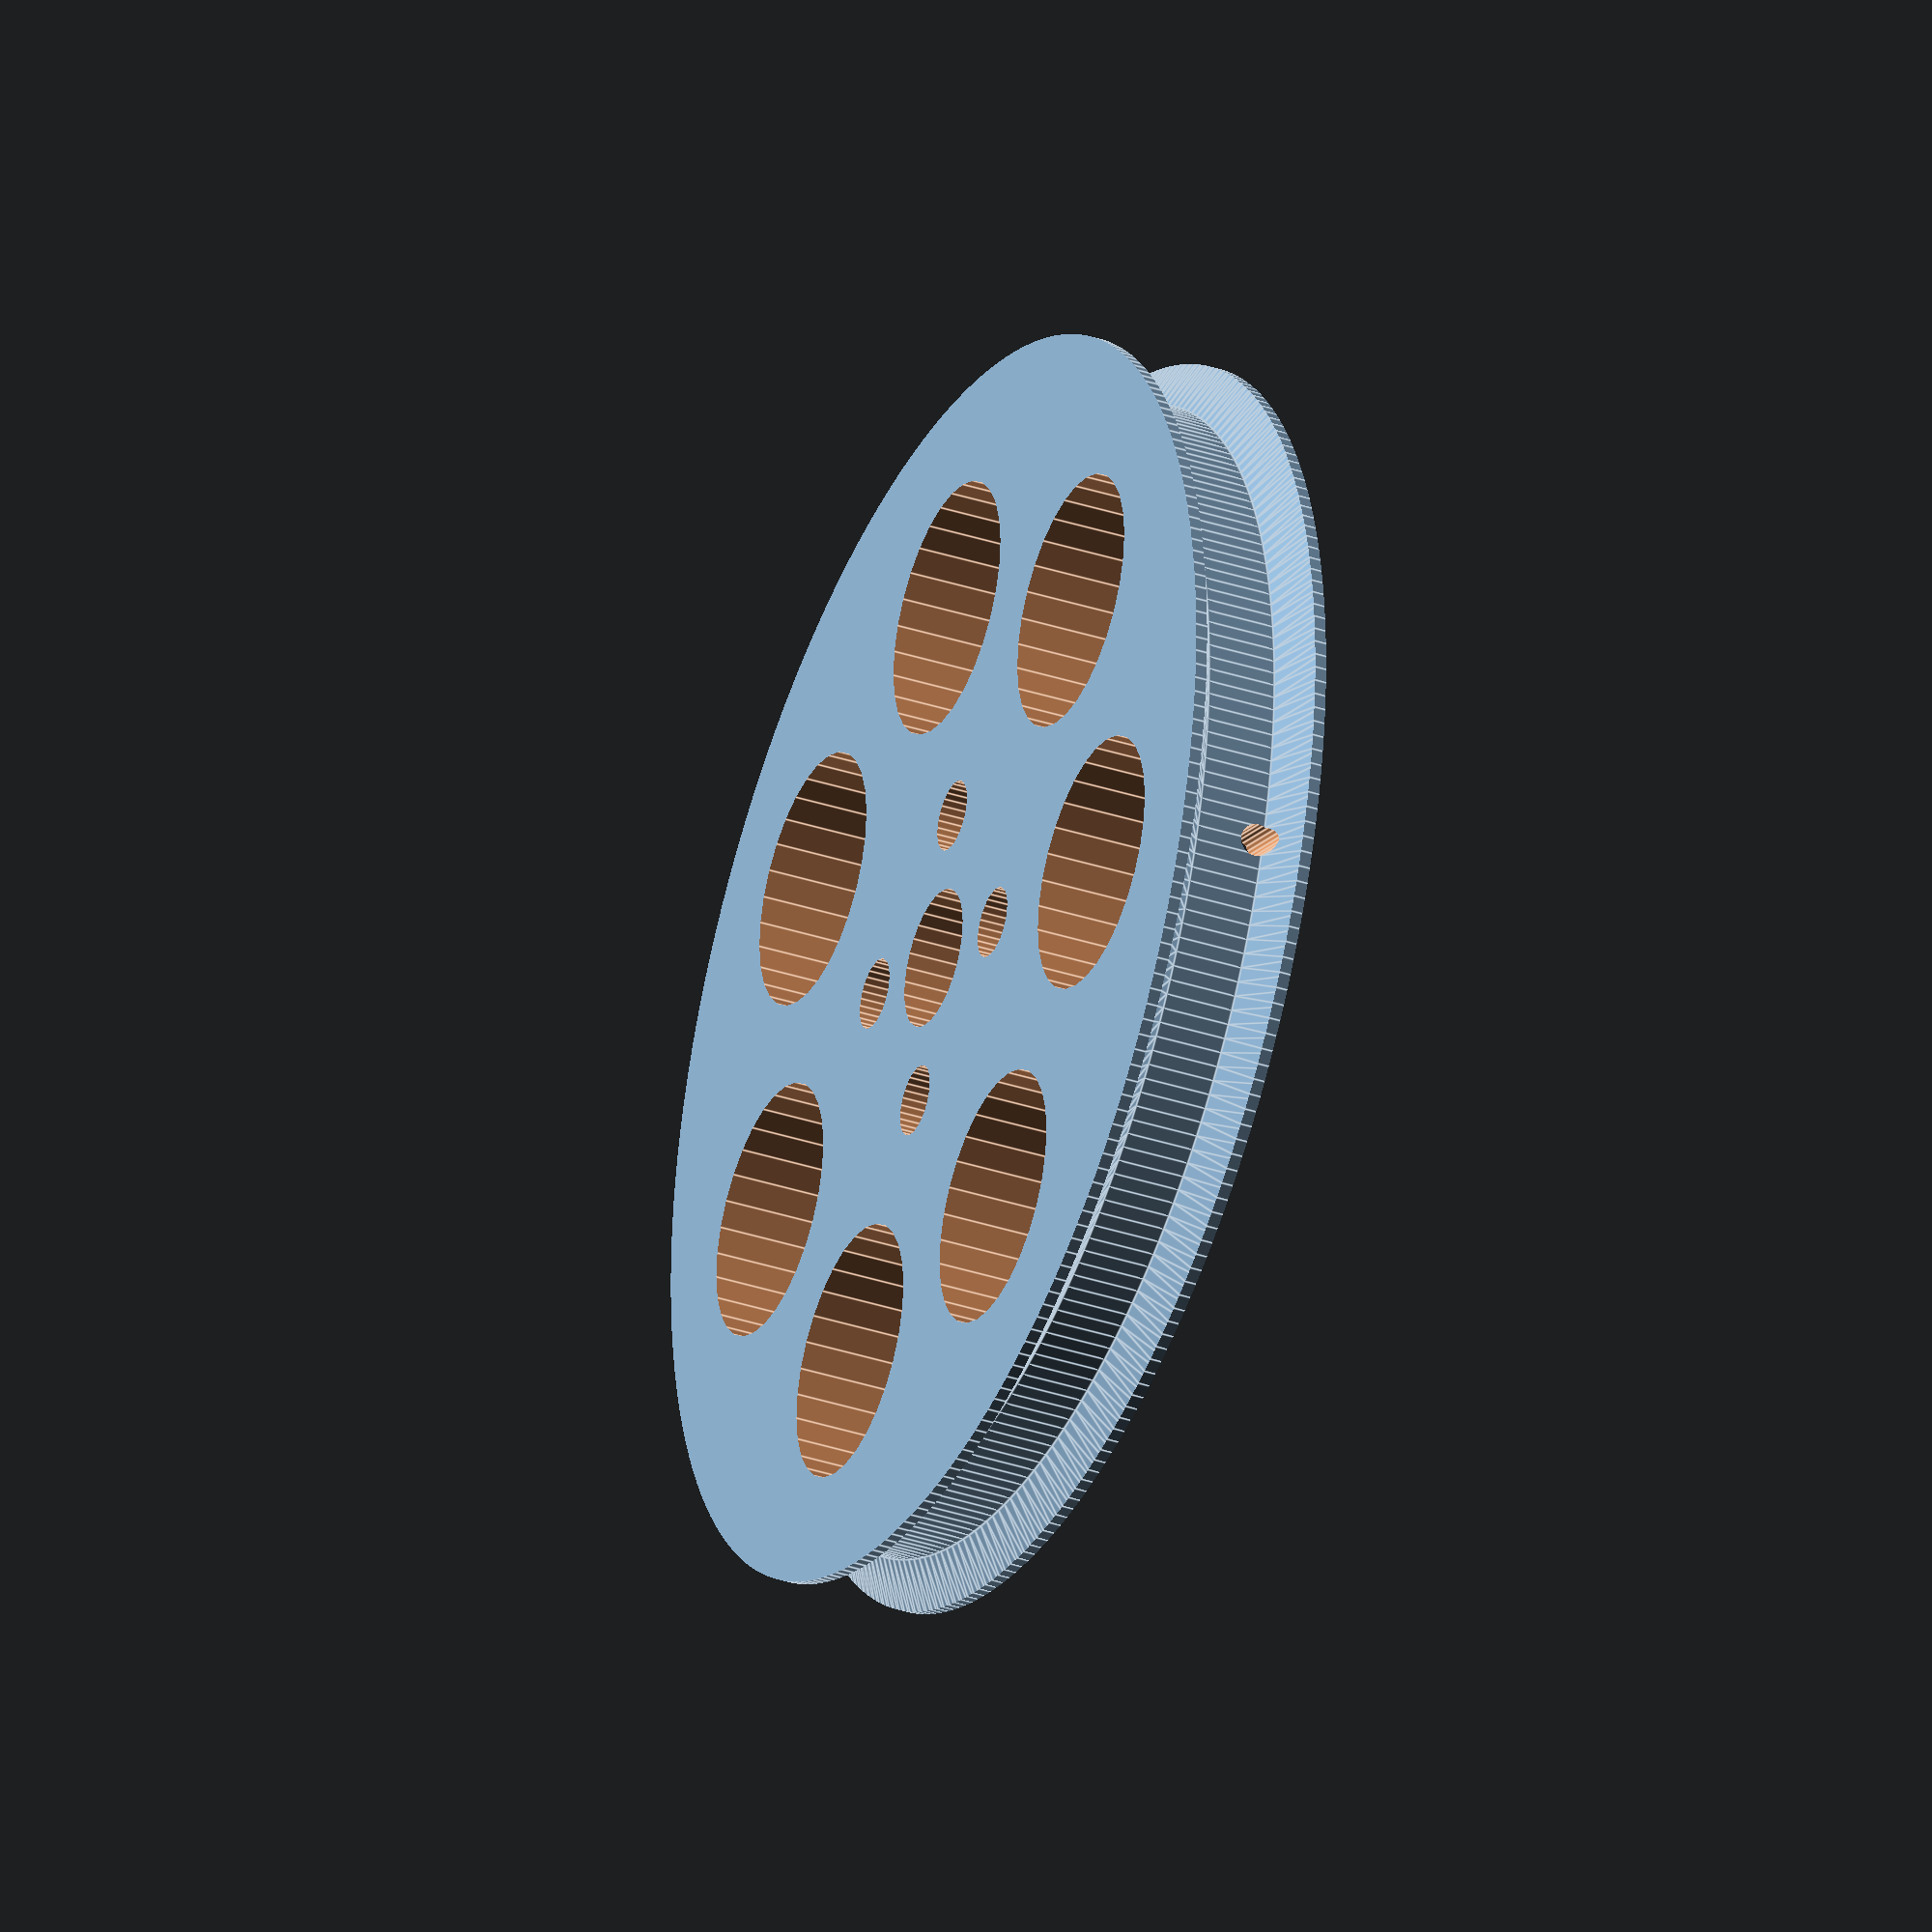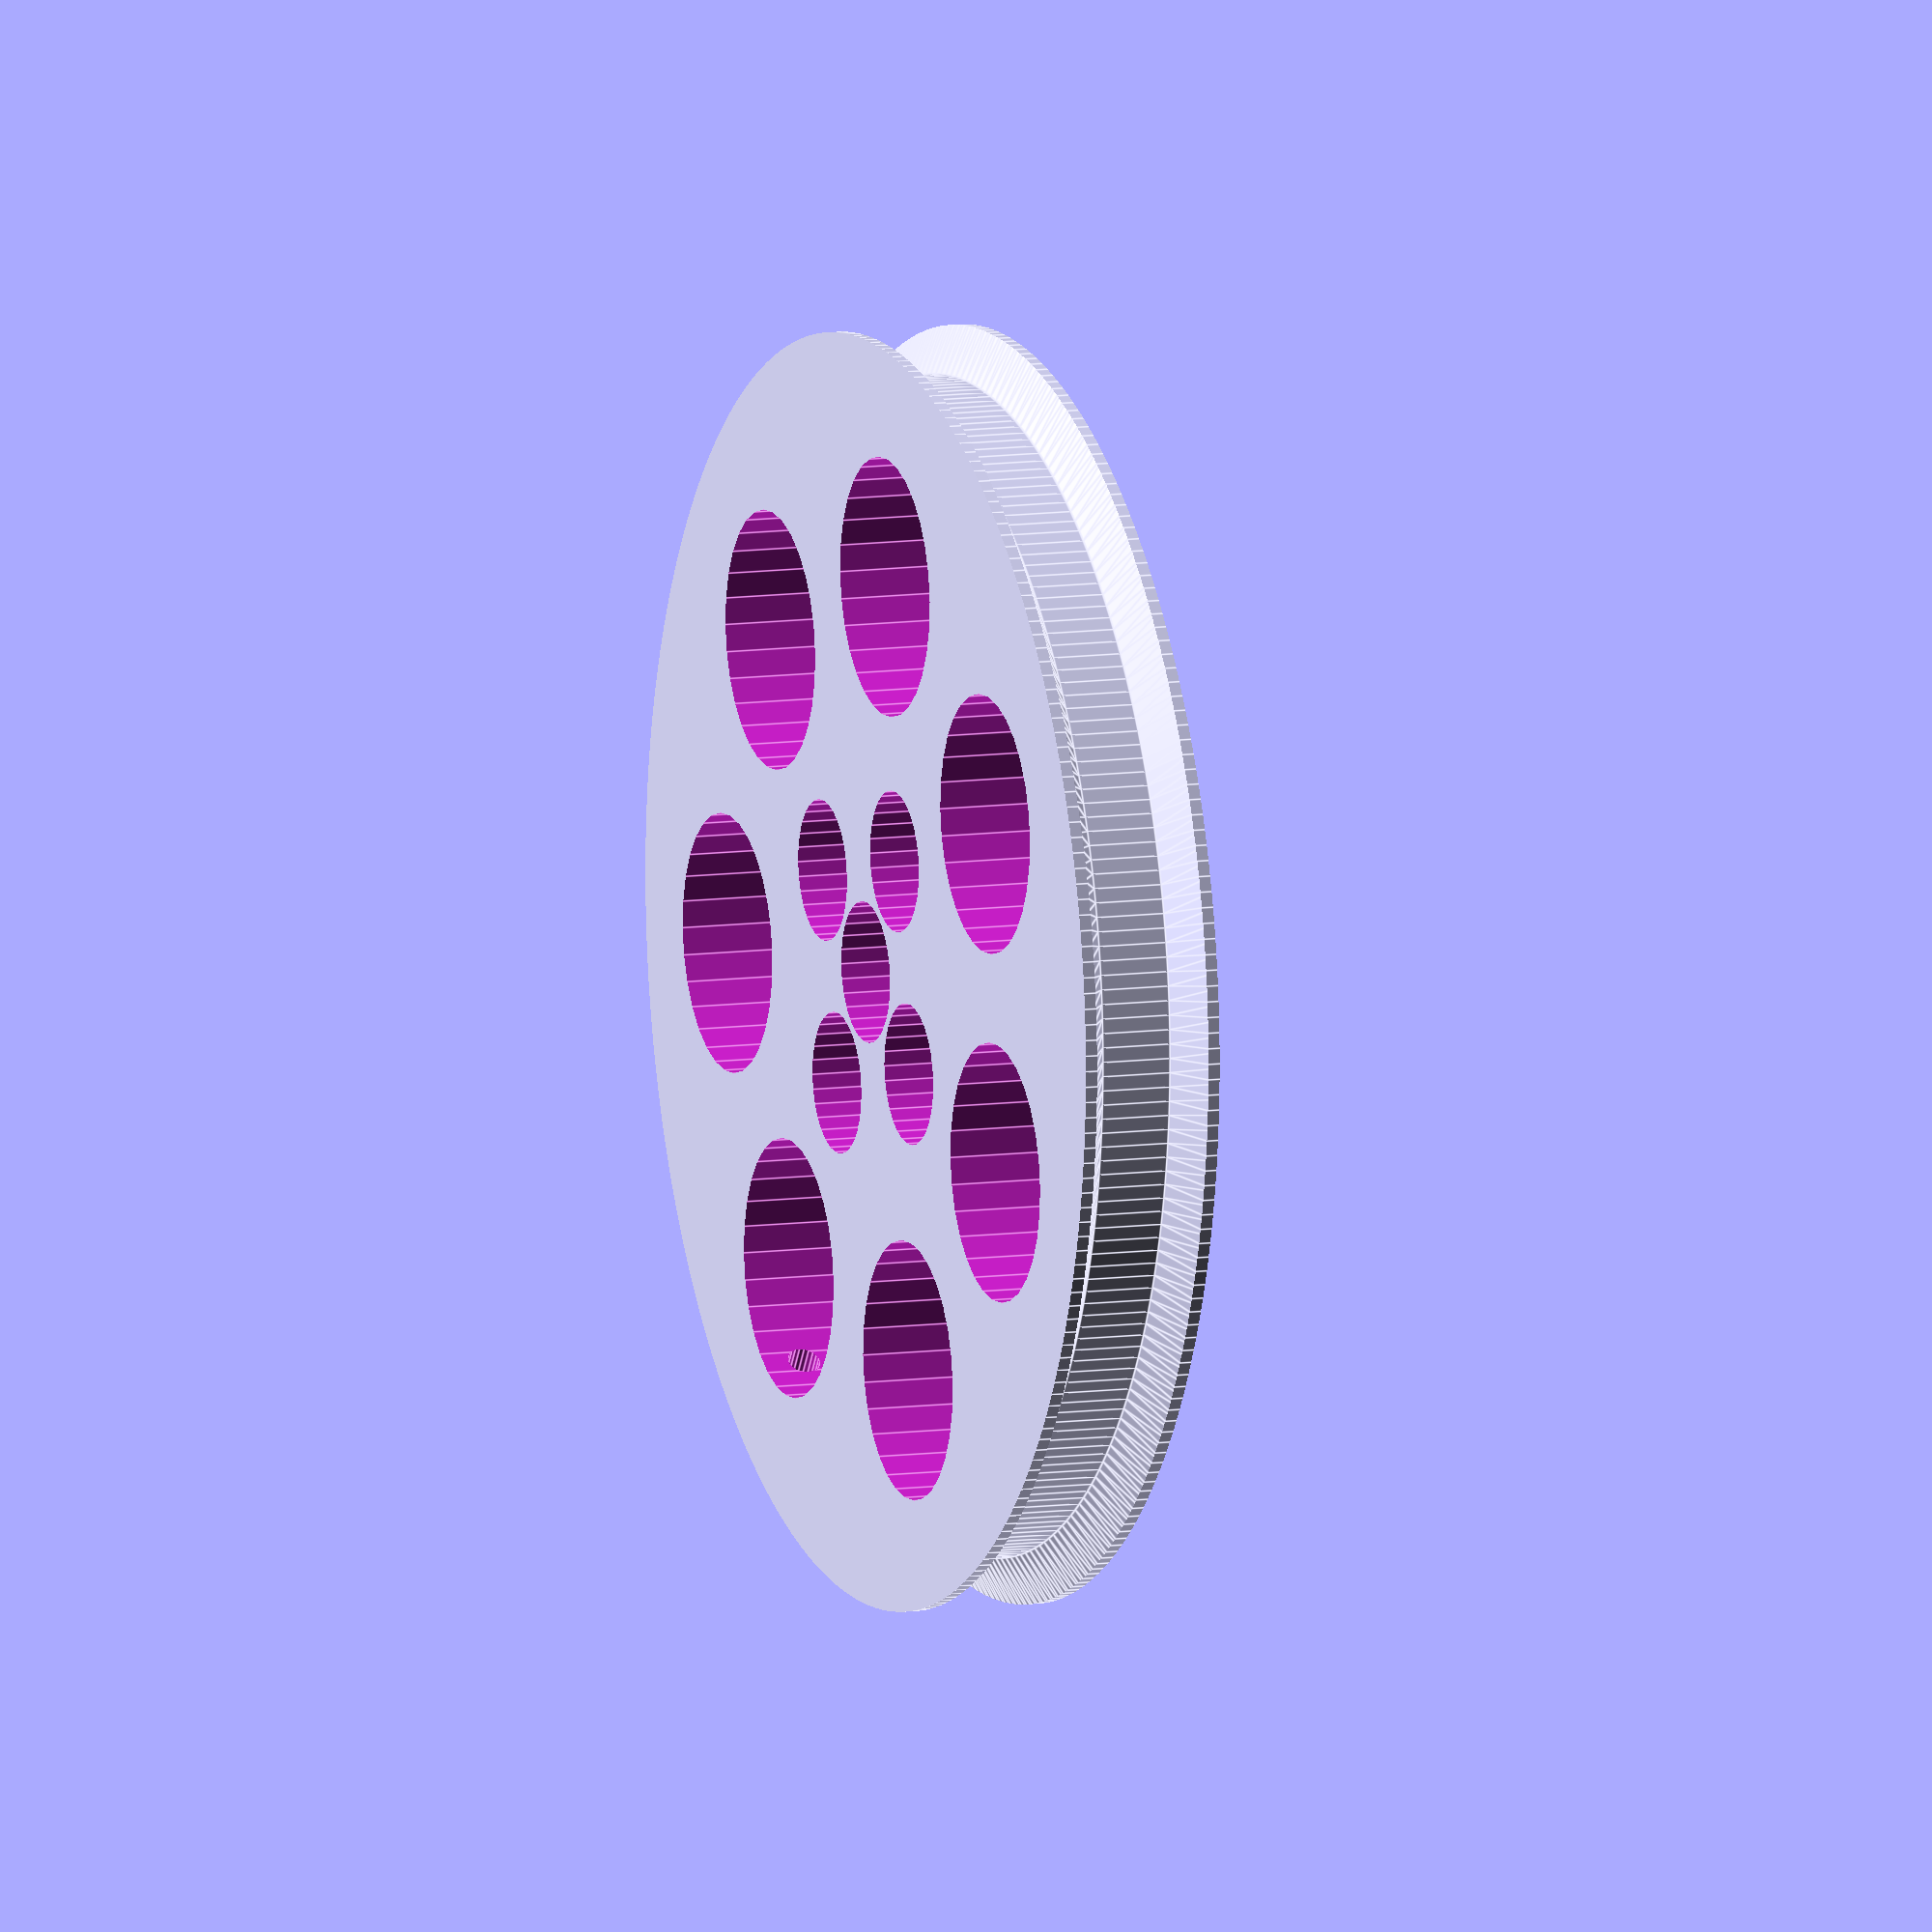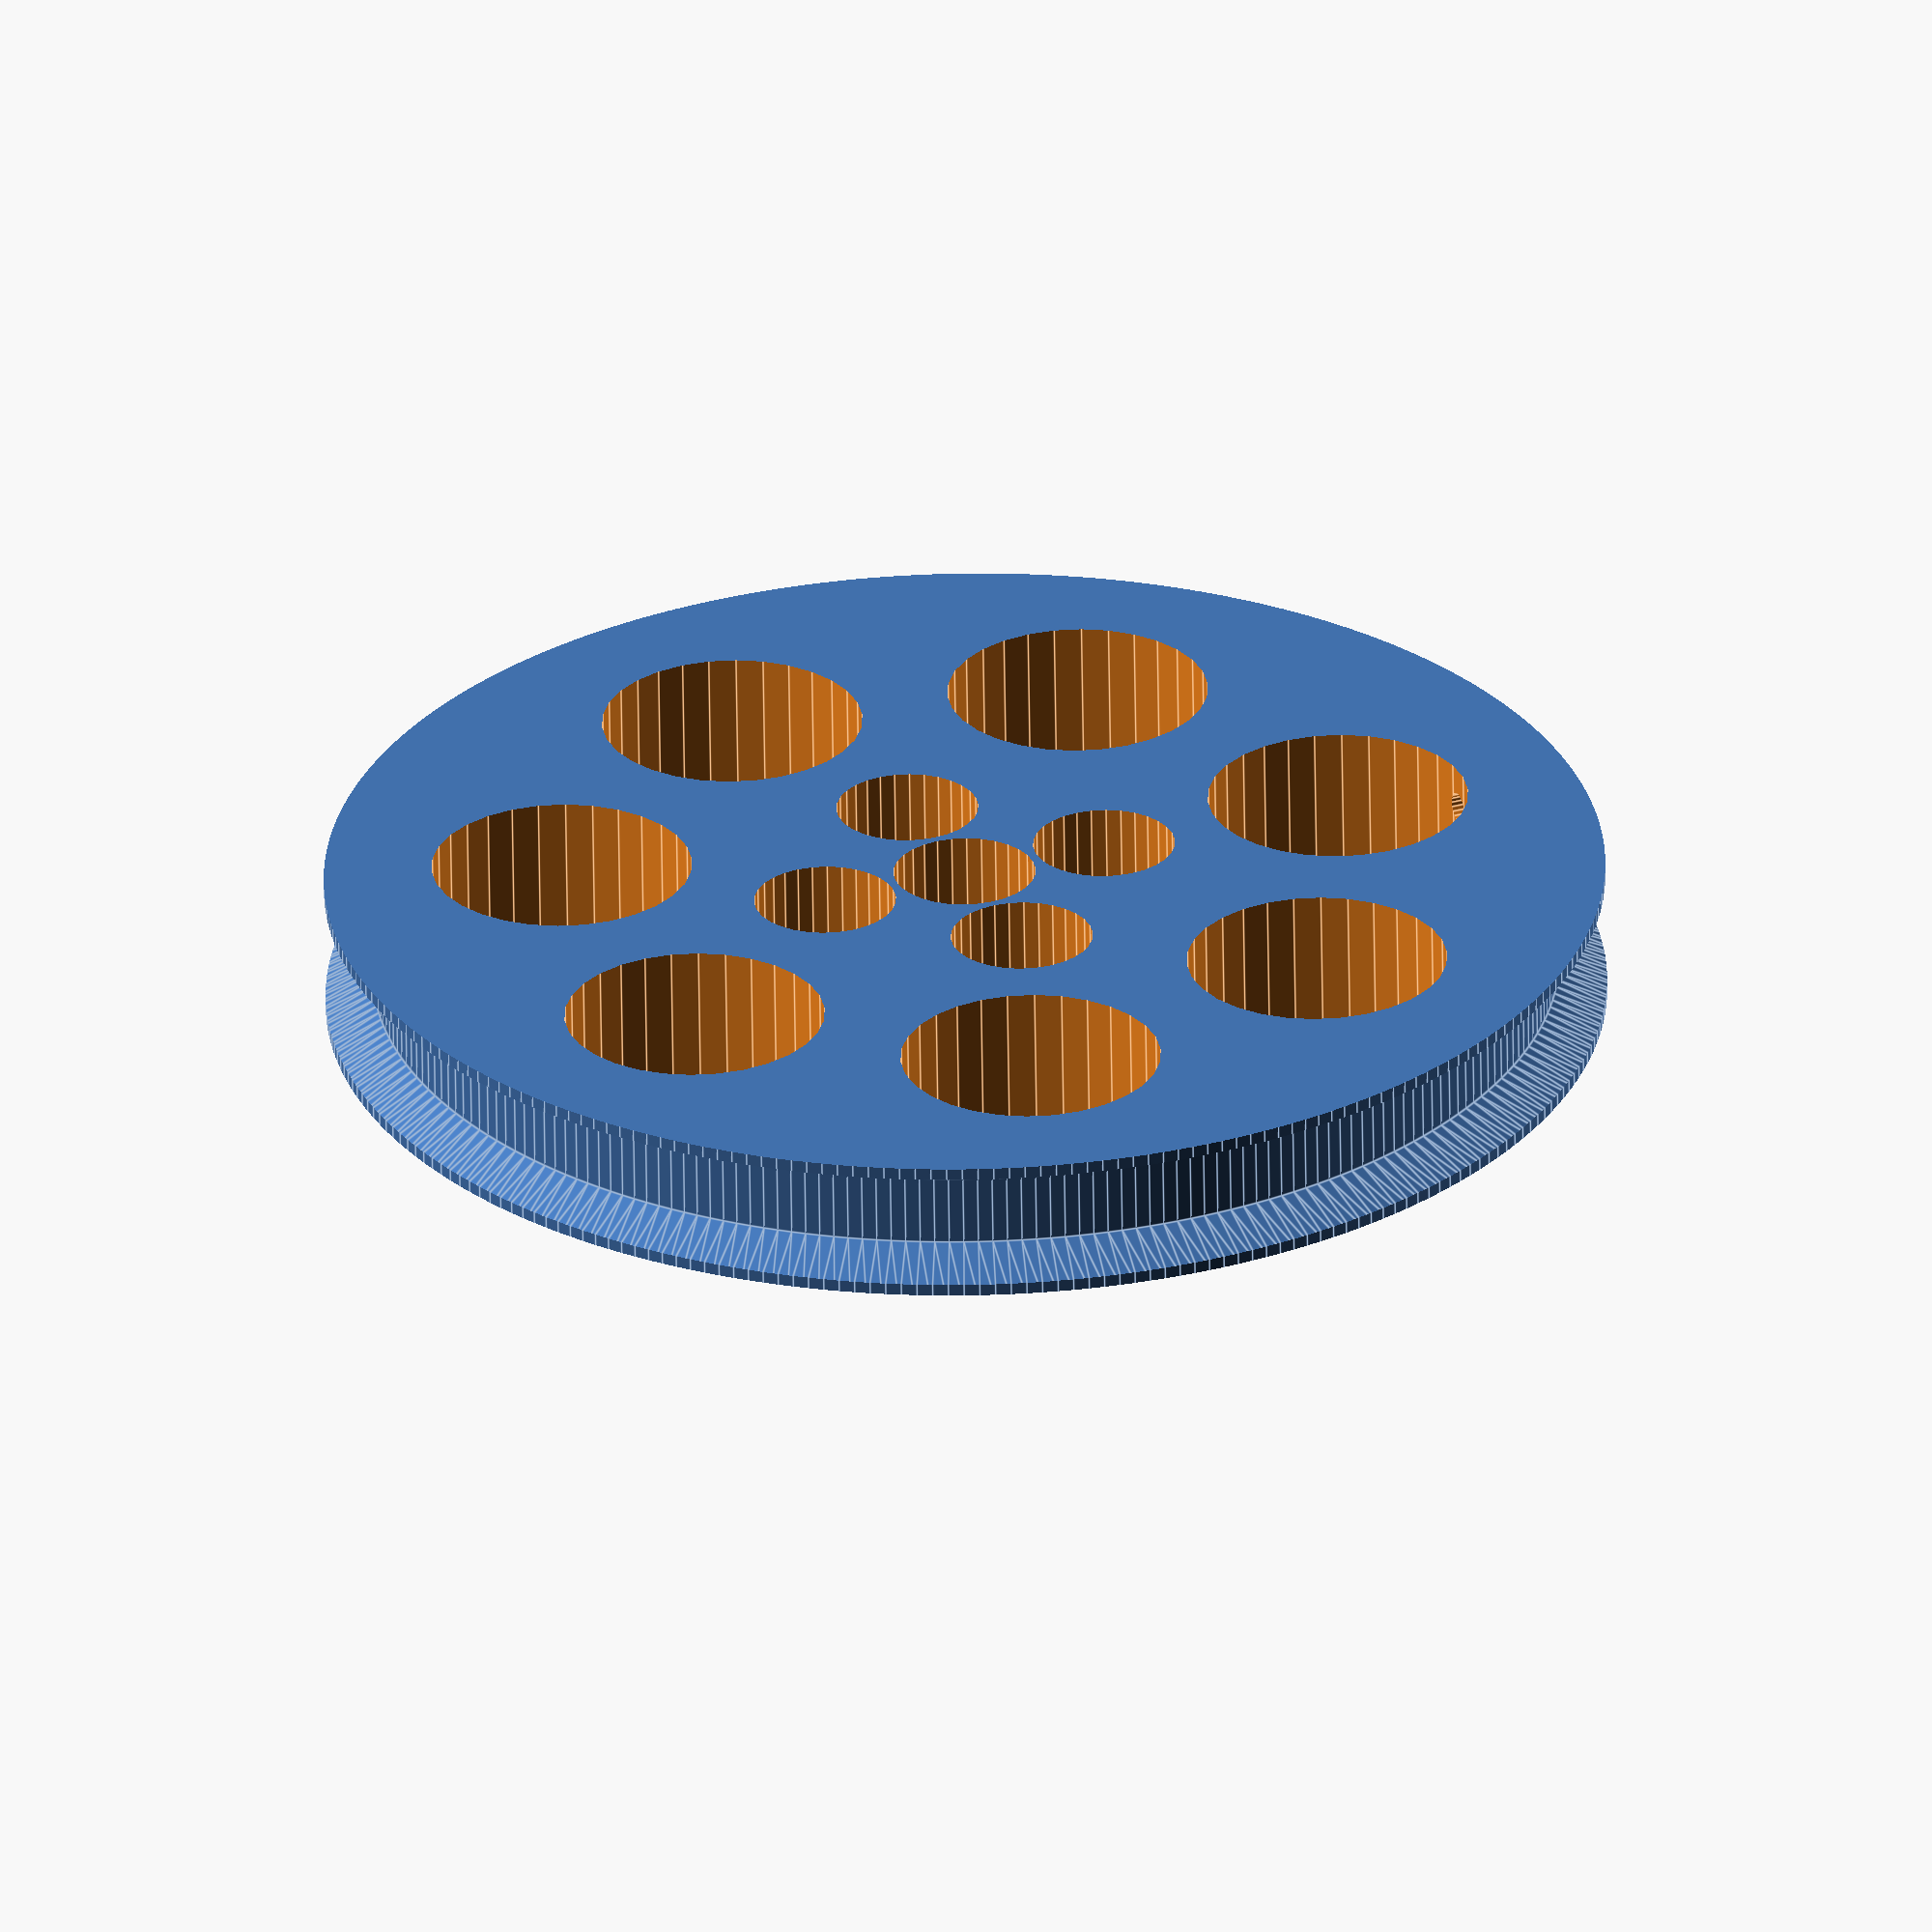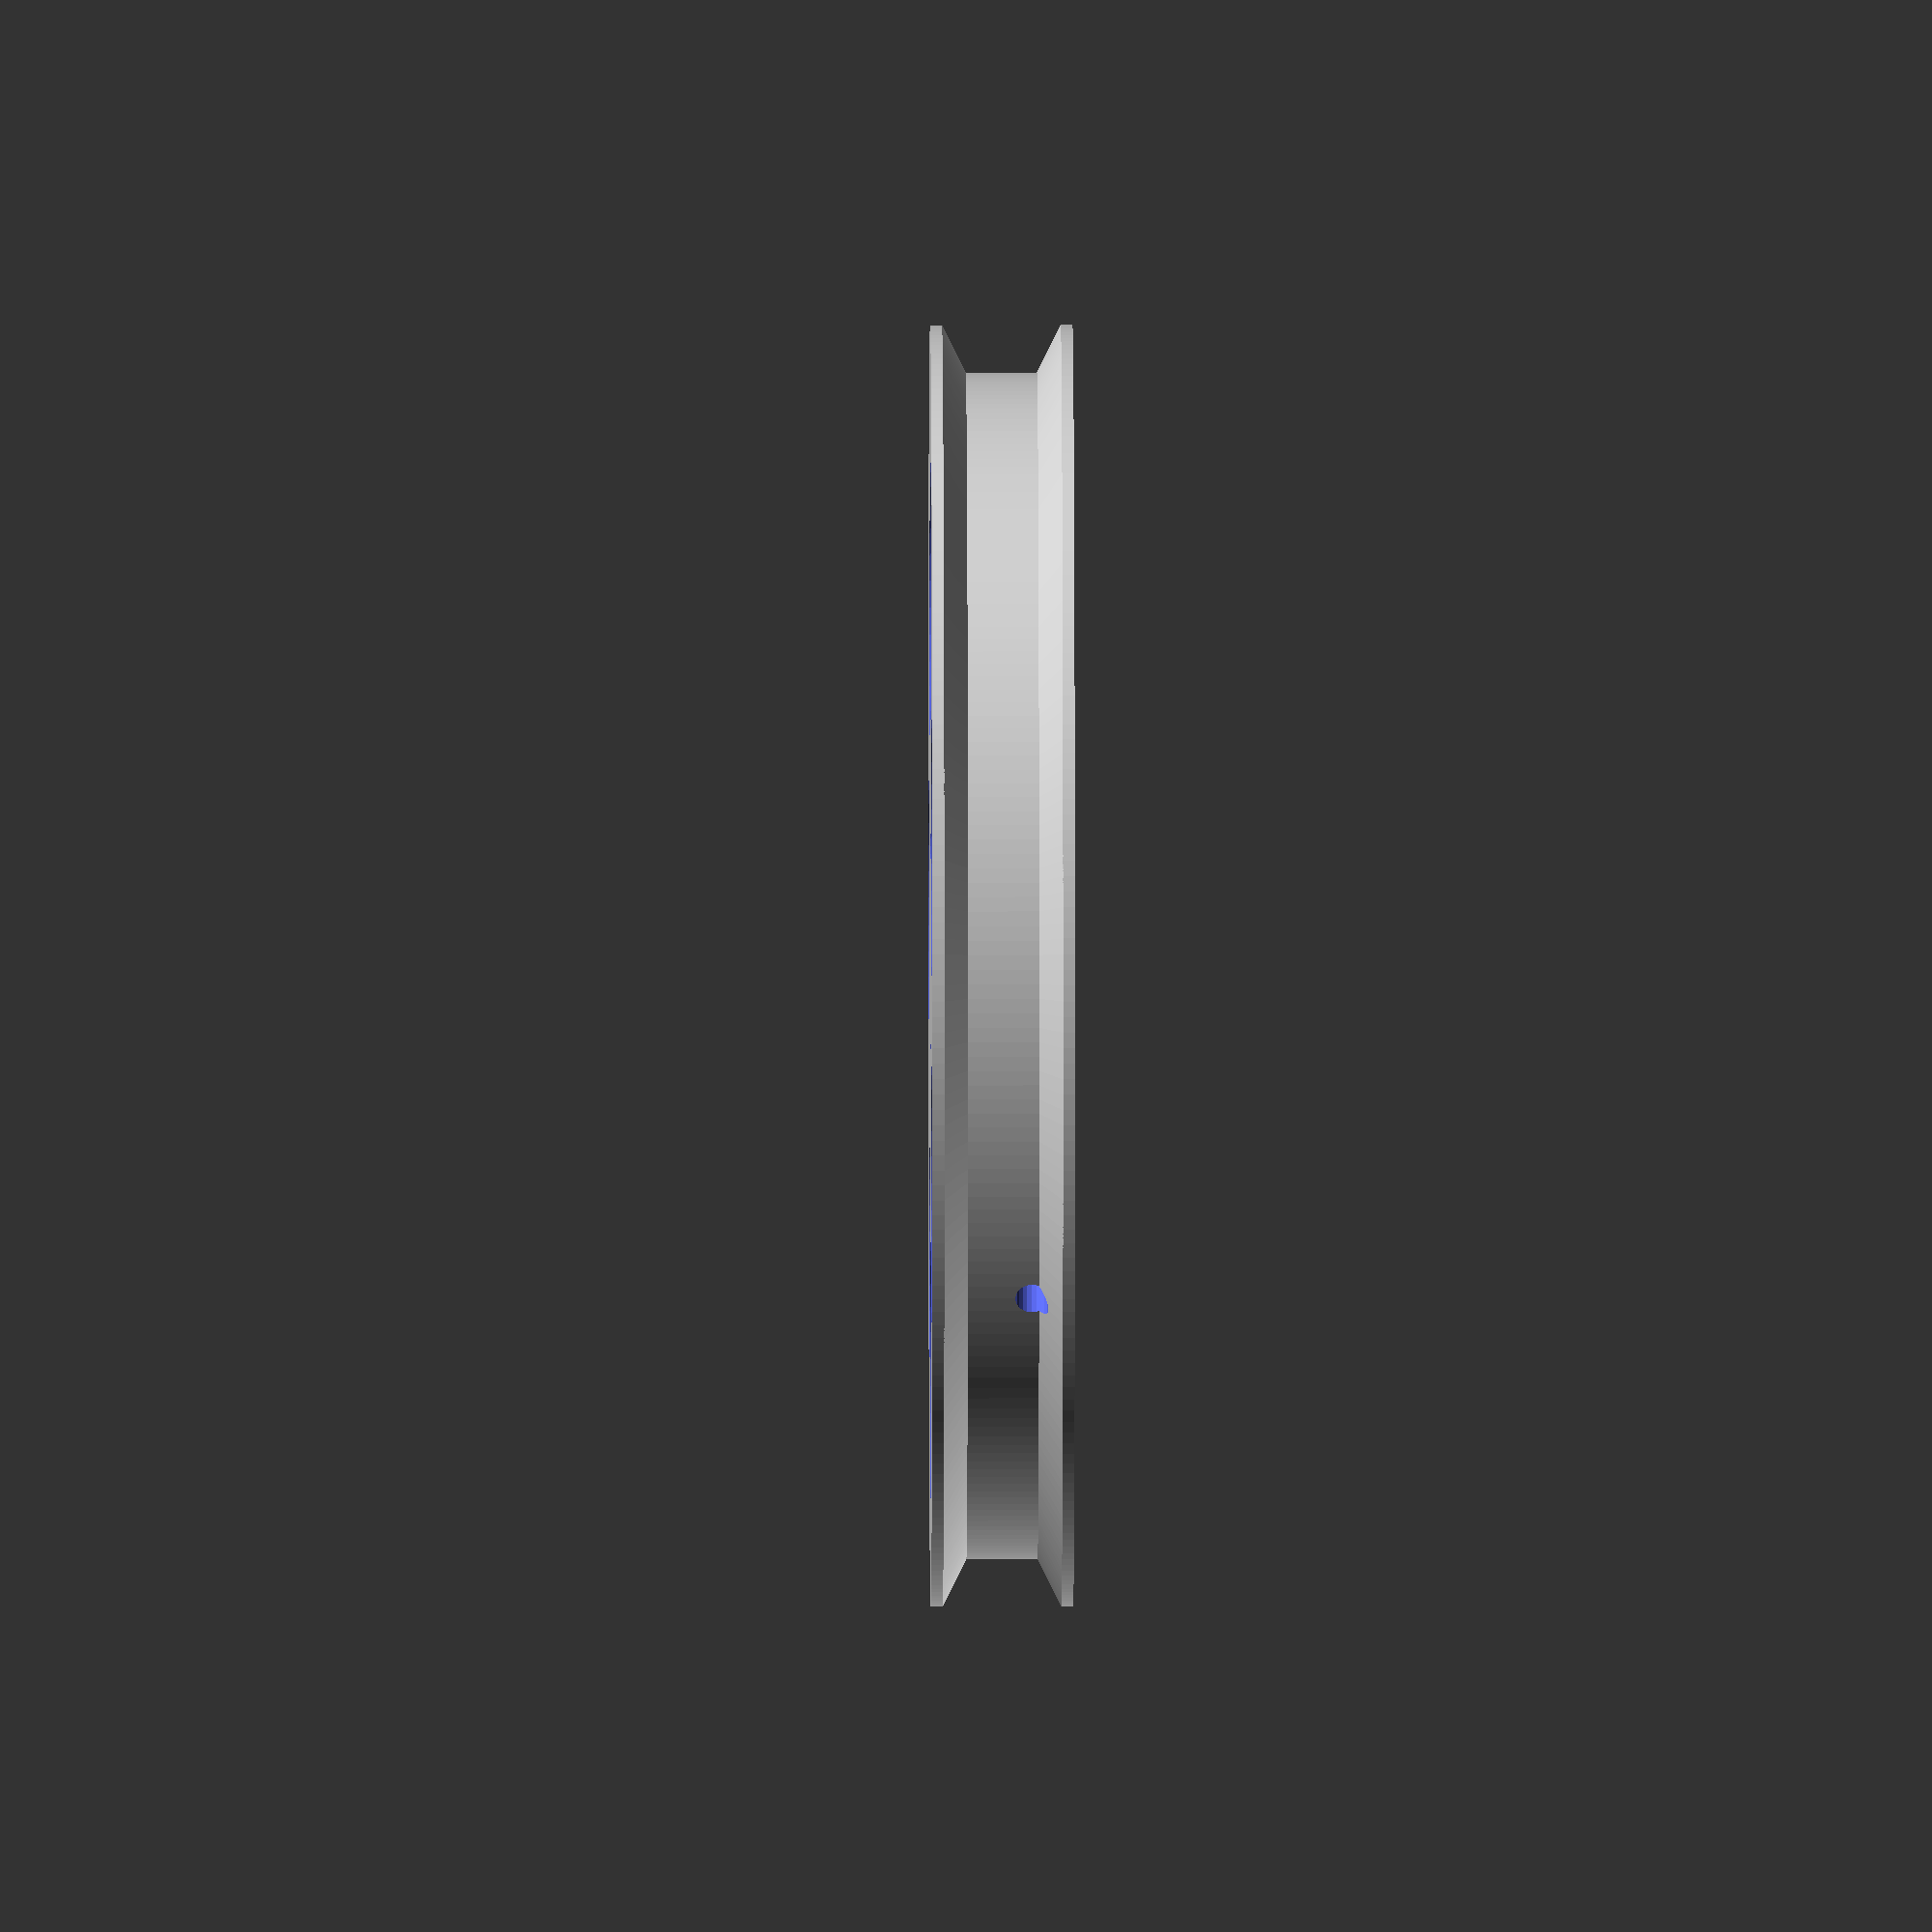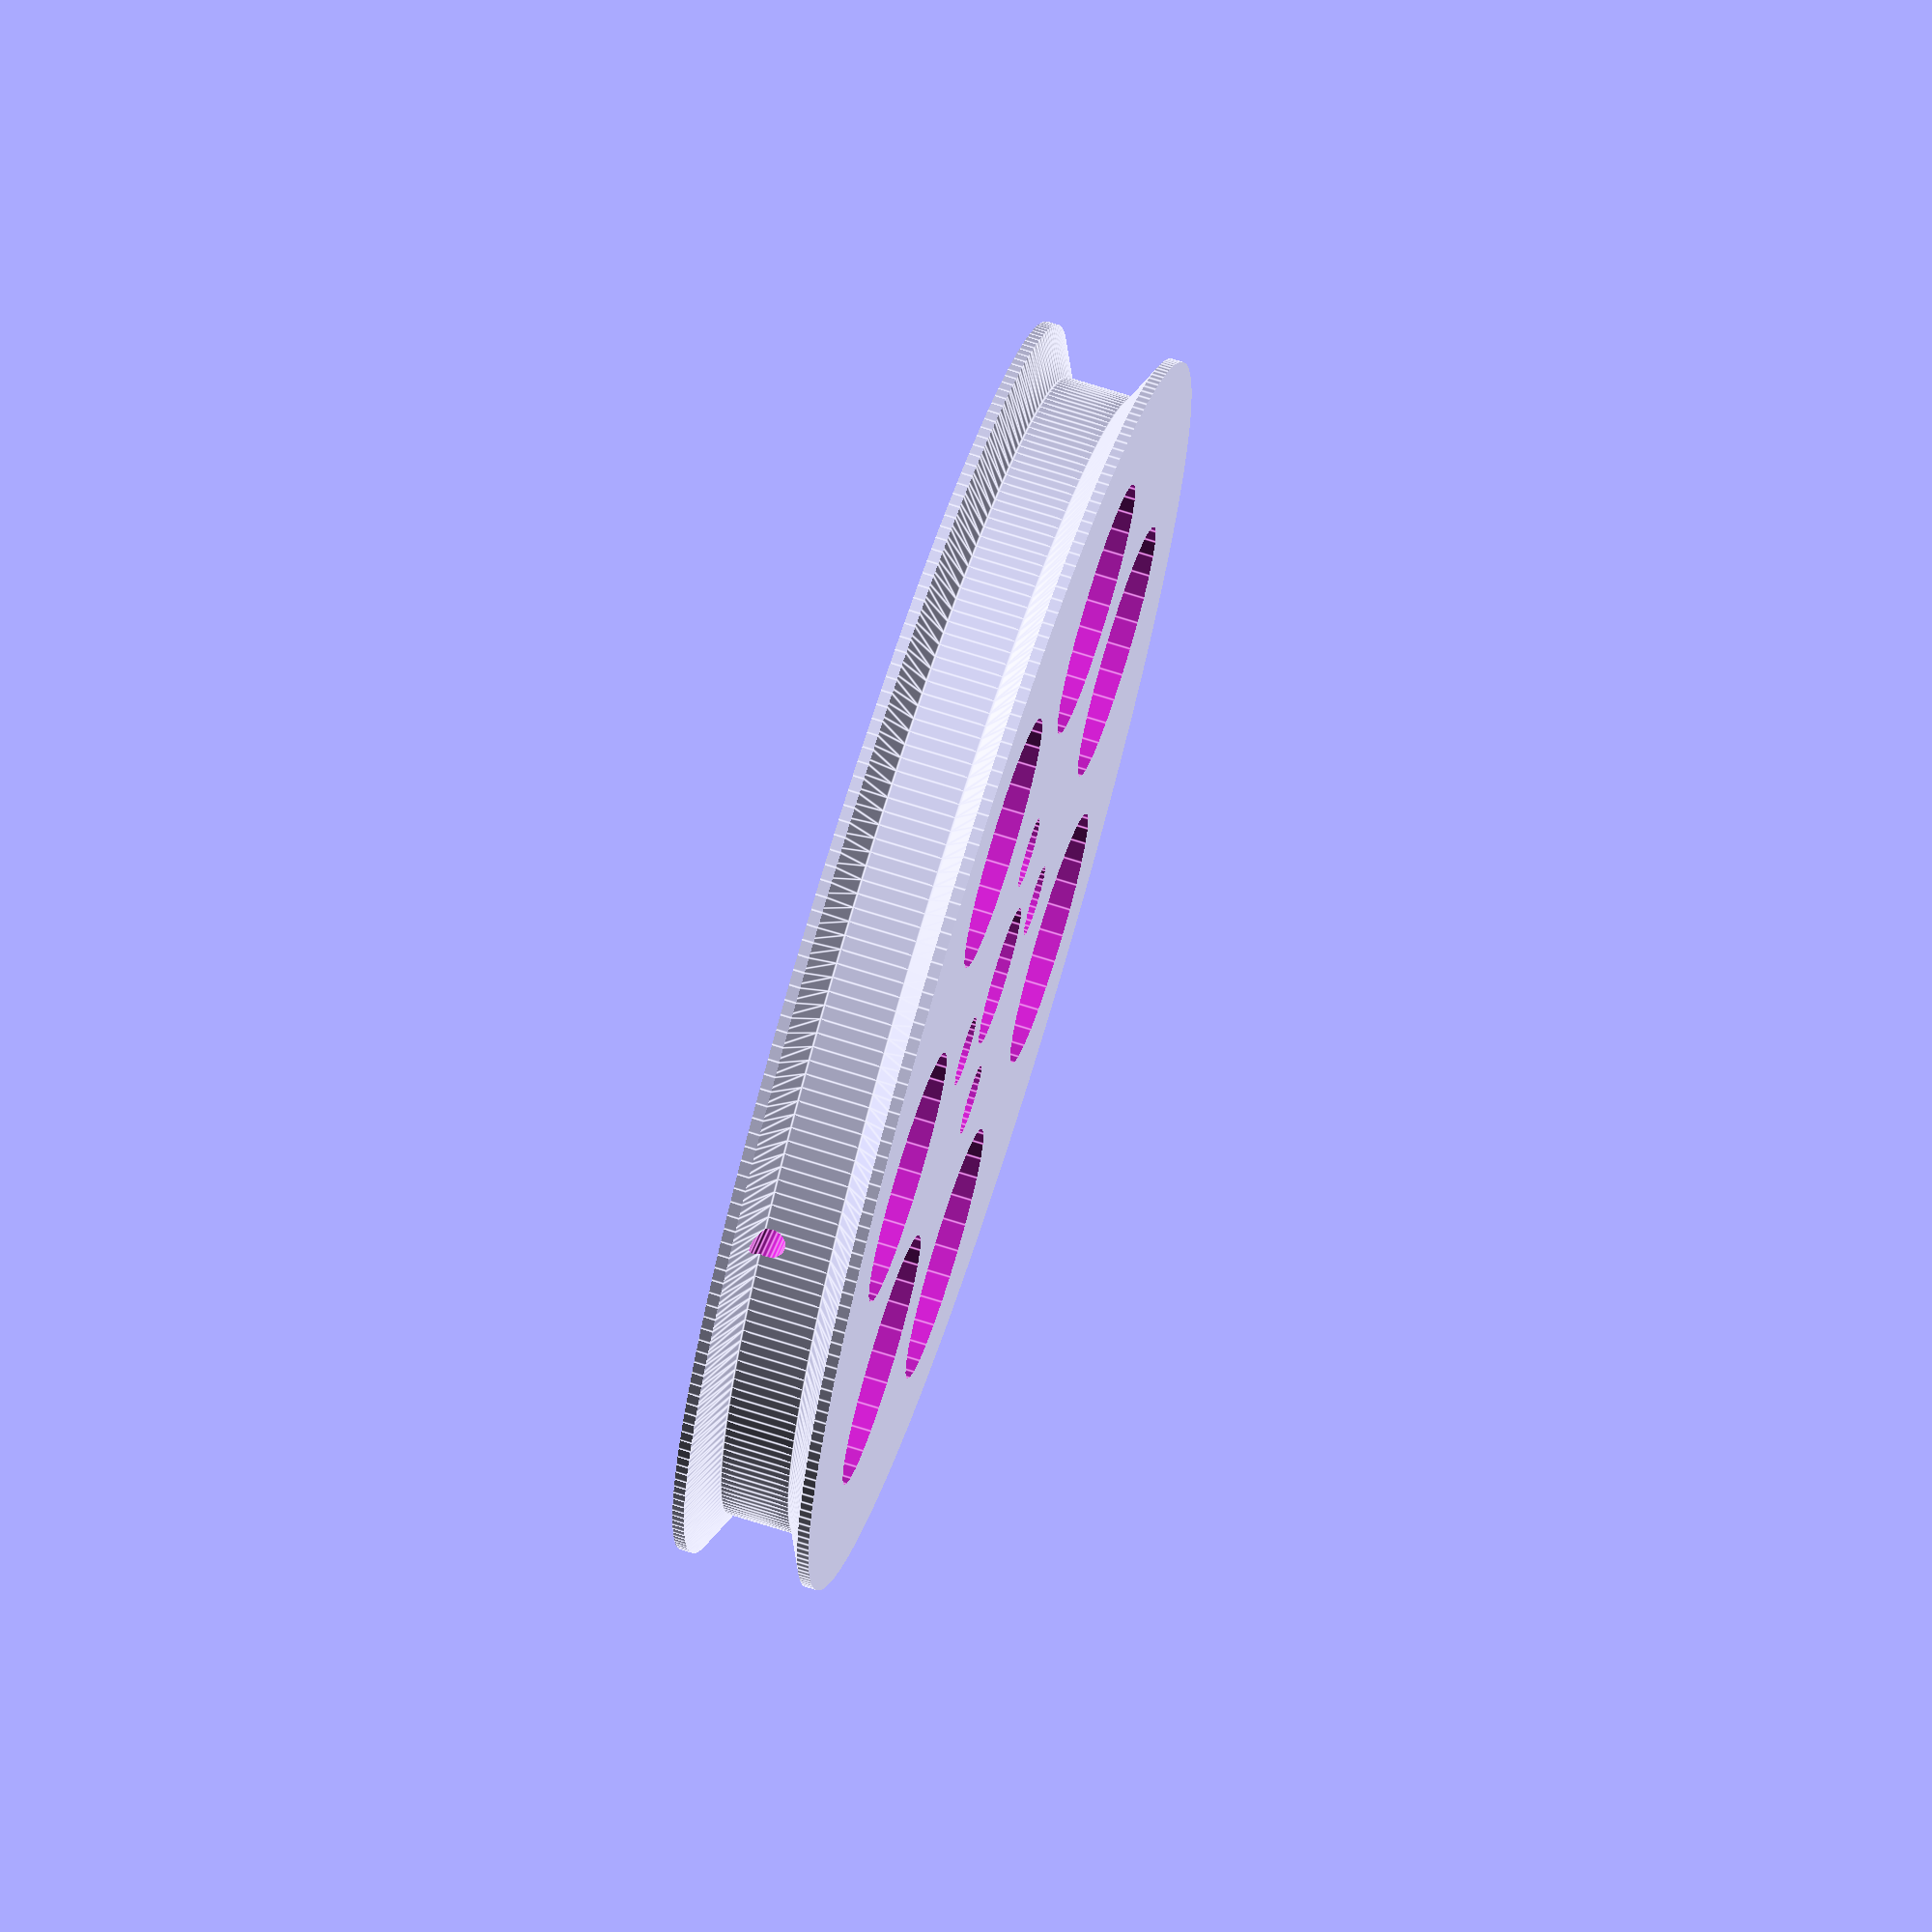
<openscad>
// $fn = 128;
$fs = 0.2;
d = 50;
r = d / 2;
rotate([180, 0, 0]) intersection() {
  translate([0, 0, -4]) cylinder(r=r+2, h=10, $fn=256);
  difference() {
    union() {
      translate([0, 0, -3.5]) cylinder(1.5, r + 3, r, $fn=256);
      translate([0, 0, -2]) cylinder(r=r, h=3, $fn=256);
      translate([0, 0, 1]) cylinder(1.5, r, r + 3, $fn=256);
    }
    for (i = [0:3]) {
      translate([sin(i/4*360)*6.35, cos(i/4*360)*6.35, -5]) cylinder(r=2.845/2+0.1, h=10);
      translate([sin(i/4*360)*6.35, cos(i/4*360)*6.35, -5]) cylinder(r=6/2, h=5);
    }
    // translate([0, 0, 1.5]) cylinder(r=19.05/2+0.1, h=5.08);
    translate([0, 0, -5]) cylinder(r=5/2+0.5,h=10);
    for (i = [0:6]) {
      translate([sin(i/7*360)*17, cos(i/7*360)*17, -4]) cylinder(r=5.5, h=20, center=true);
    }
    // translate([0, r+5, 1]) cube([1, 10, 10], center=true);
    translate([0, 25, -1.7]) rotate([90, 0, 0]) cylinder(r=0.7, h=10, center=true);
  }
}
    


</openscad>
<views>
elev=34.0 azim=72.5 roll=245.8 proj=o view=edges
elev=350.4 azim=33.7 roll=69.9 proj=o view=edges
elev=62.3 azim=247.7 roll=0.8 proj=o view=edges
elev=351.9 azim=64.0 roll=269.8 proj=o view=solid
elev=287.7 azim=229.8 roll=107.4 proj=o view=edges
</views>
